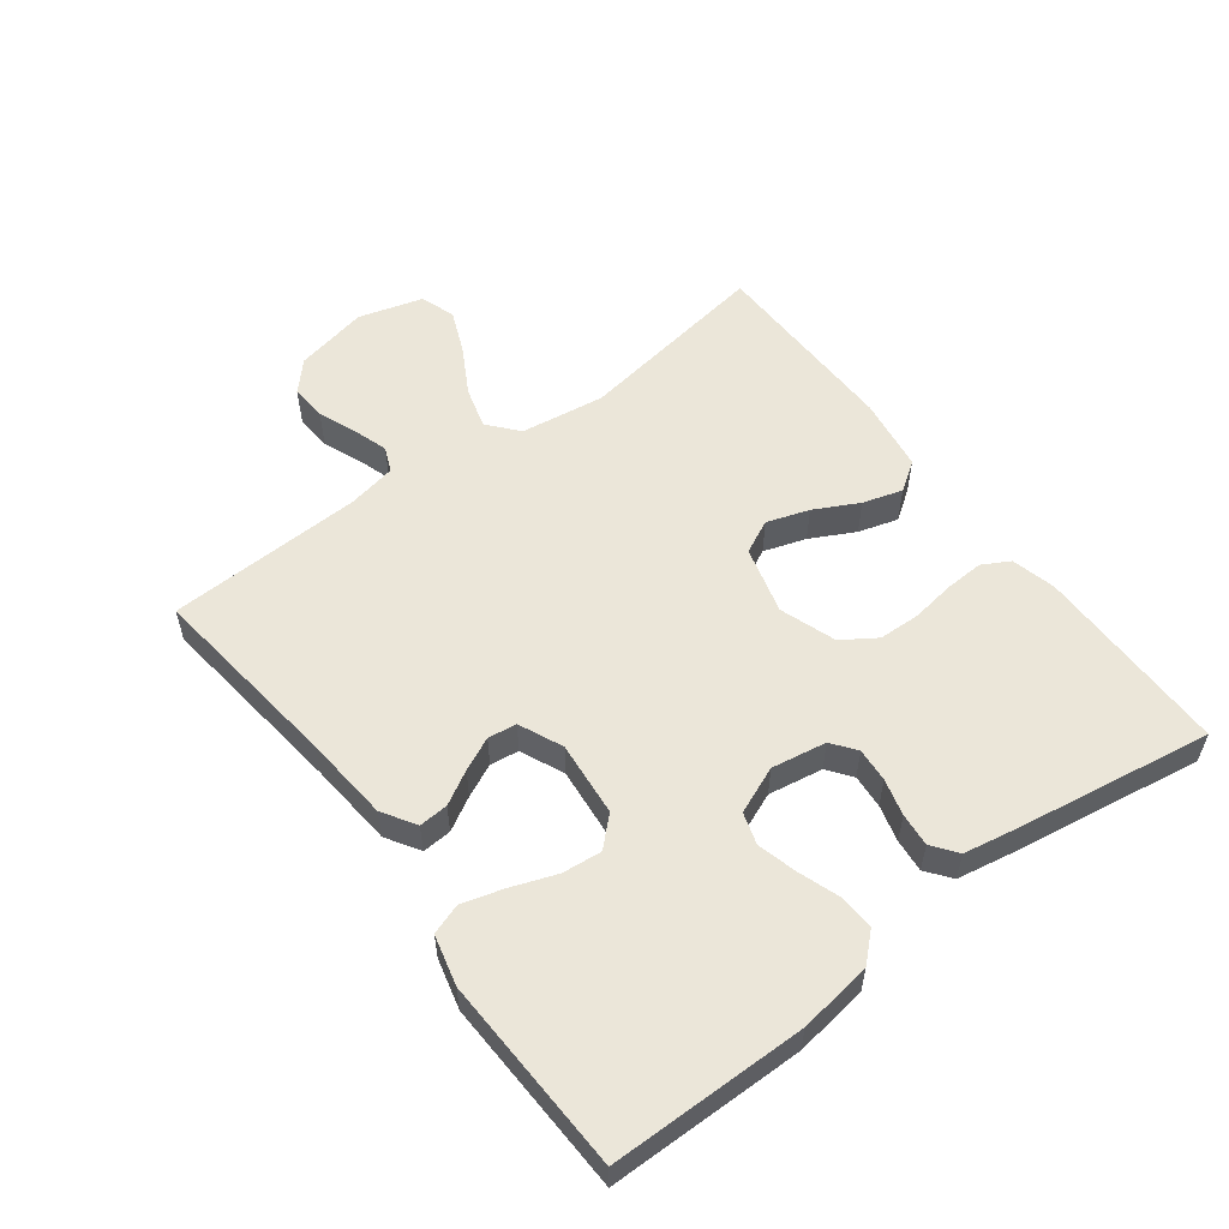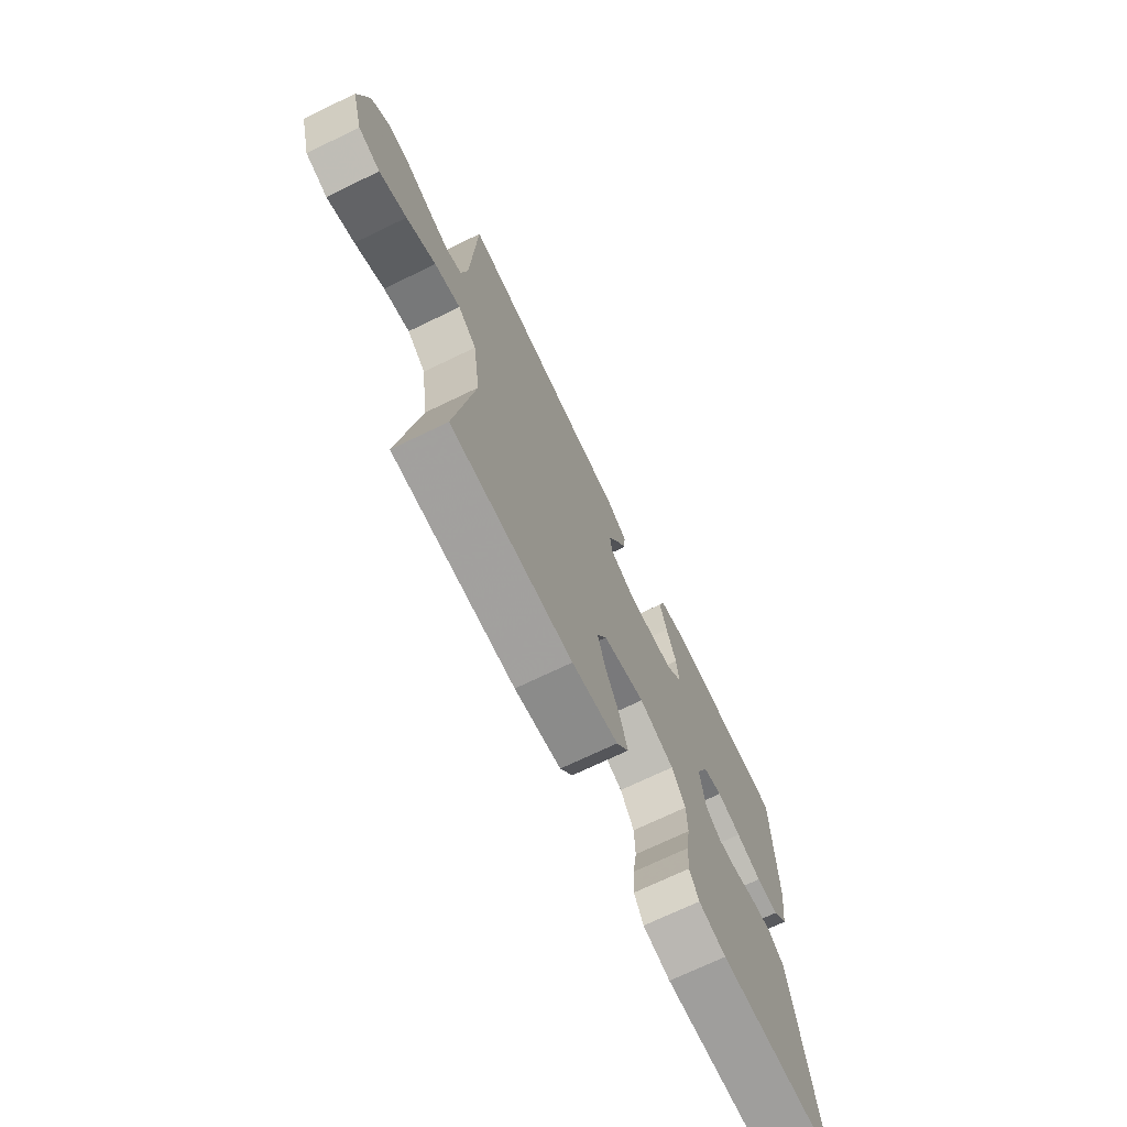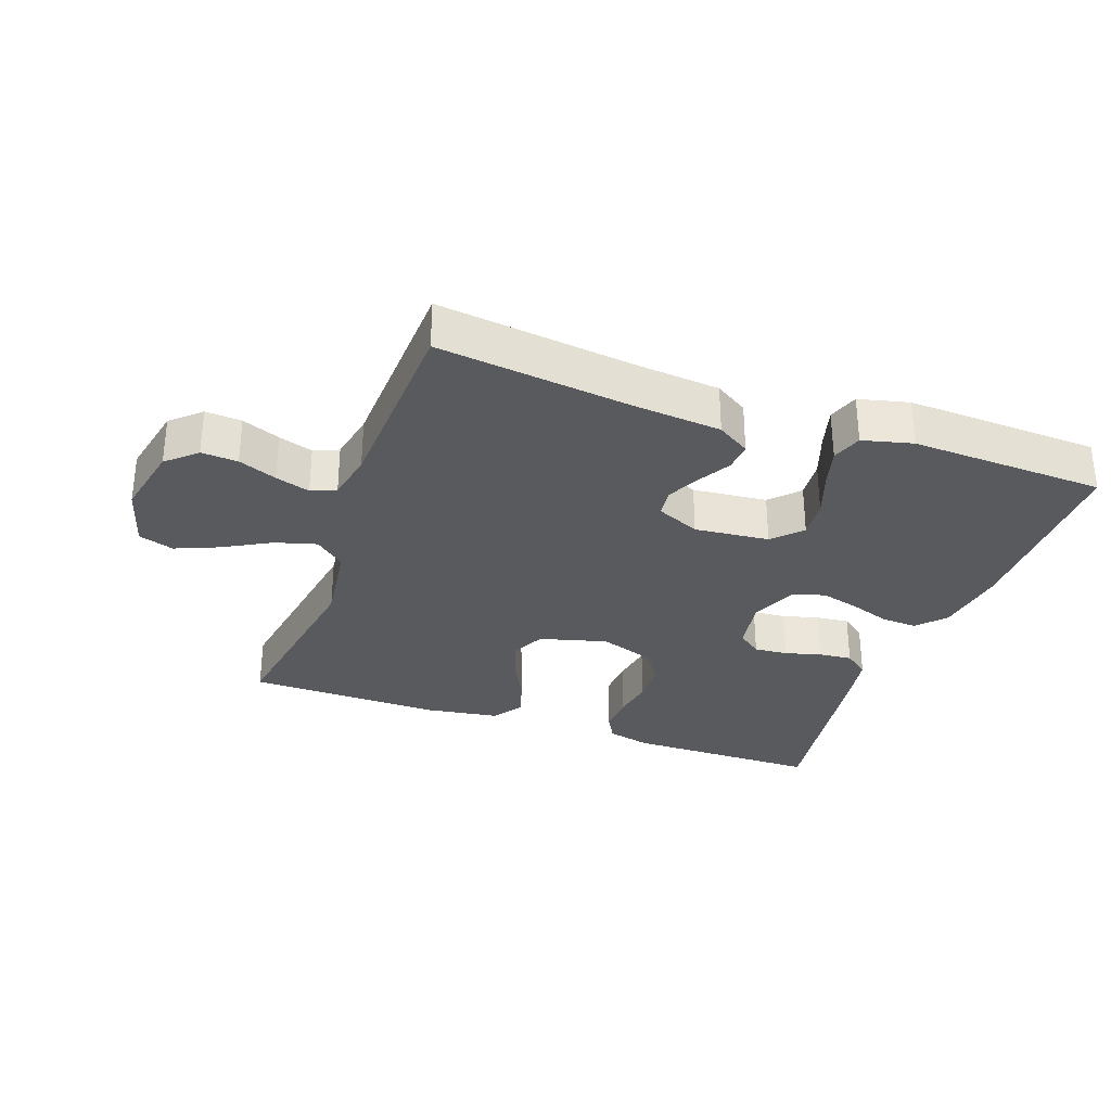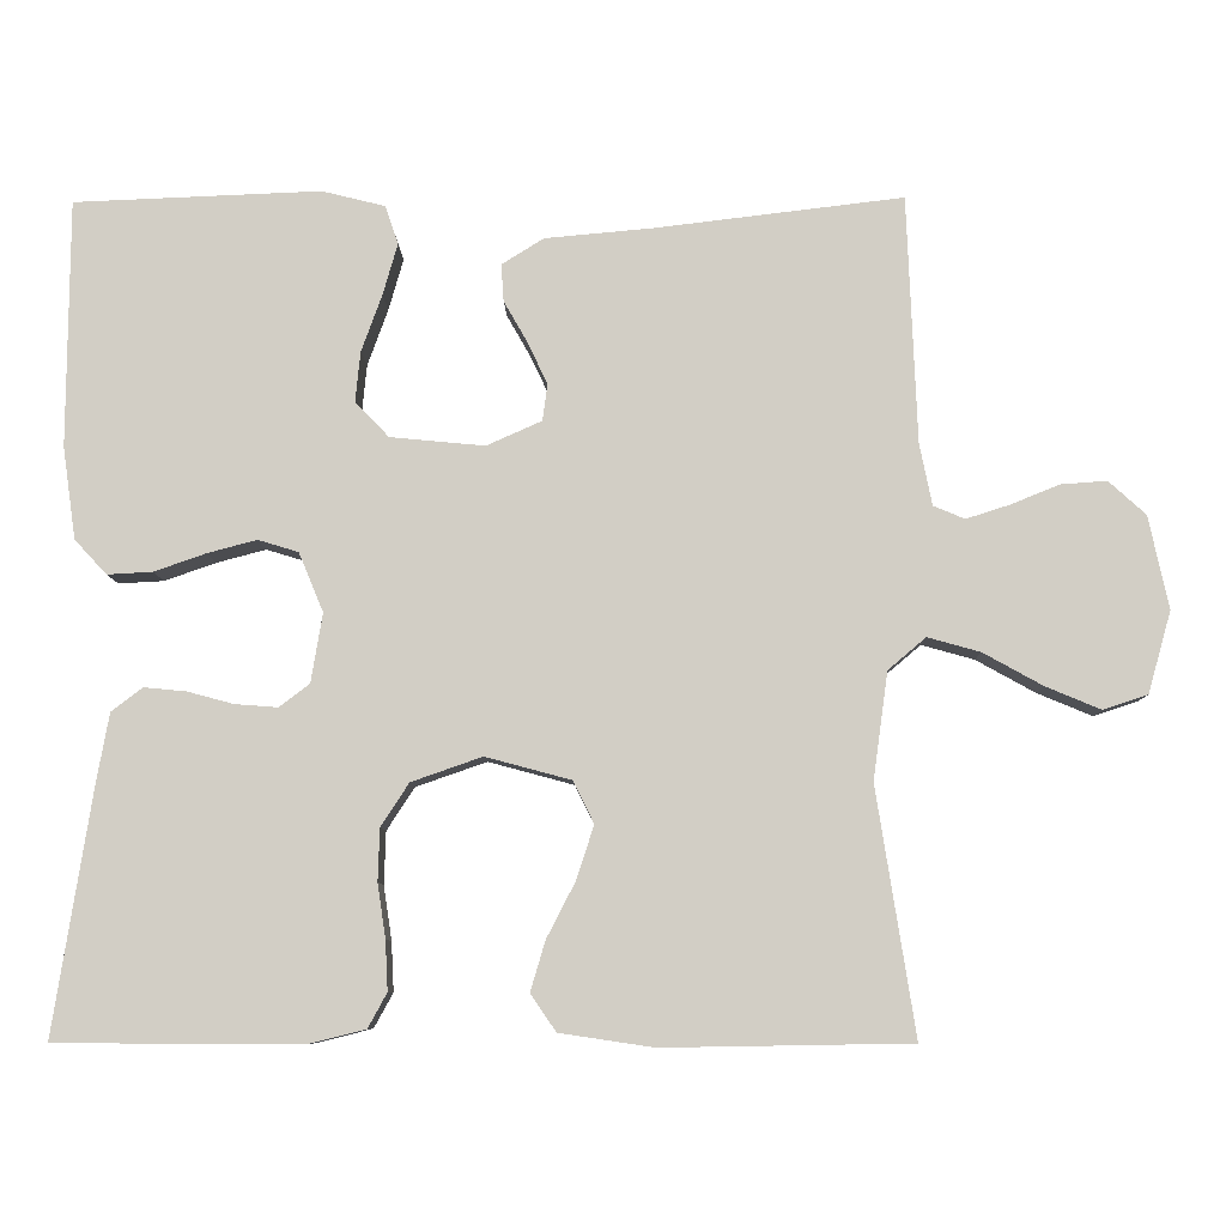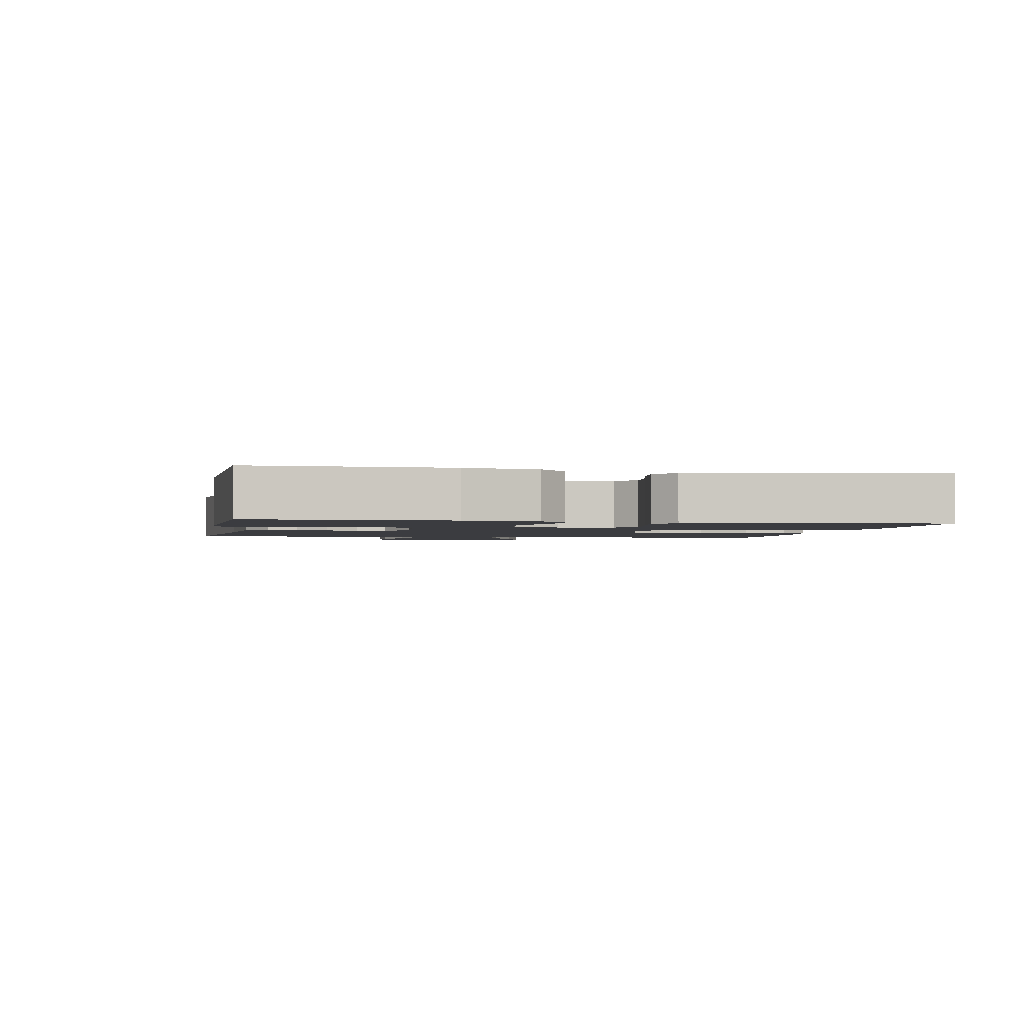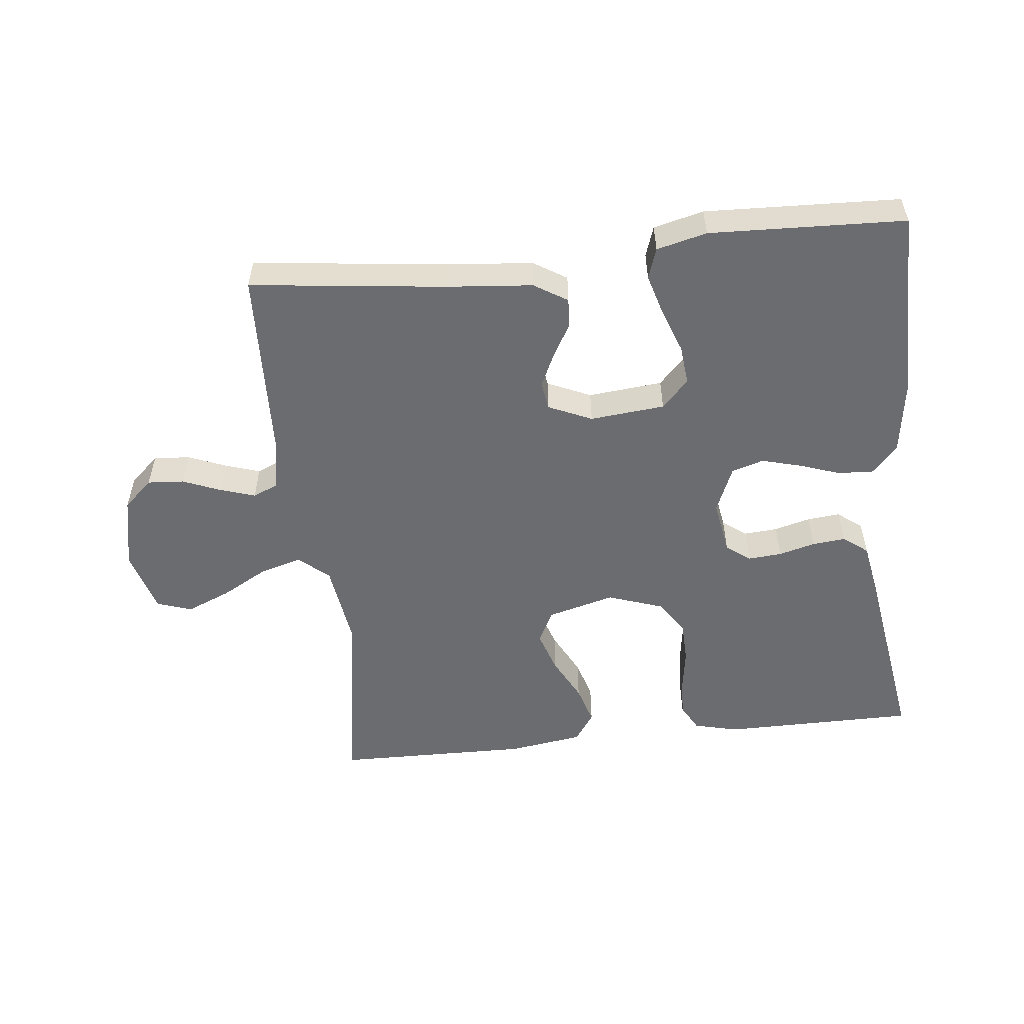
<metadata>
{"format":"obj","ext":"obj","renderer":"f3d","projection":"perspective","resolution":1024,"background":"white","views":[{"elev":55.6,"azim":53.1,"up":"+Y"},{"elev":-71.1,"azim":-64.2,"up":"+Z"},{"elev":-31.0,"azim":-19.7,"up":"+Y"},{"elev":-8.2,"azim":-178.9,"up":"+Z"},{"elev":-2.0,"azim":78.9,"up":"+Y"},{"elev":-53.7,"azim":6.3,"up":"+Y"}]}
</metadata>
<code>
v 0.5 0.07 -0.5
v 0.2 0.07 -0.501
v 0.132 0.07 -0.484
v 0.109 0.07 -0.442
v 0.112 0.07 -0.382
v 0.122 0.07 -0.316
v 0.12 0.07 -0.252
v 0.086 0.07 -0.2
v 0 0.07 -0.17
v -0.104 0.07 -0.198
v -0.129 0.07 -0.249
v -0.108 0.07 -0.314
v -0.073 0.07 -0.382
v -0.055 0.07 -0.443
v -0.086 0.07 -0.488
v -0.2 0.07 -0.505
v -0.5 0.07 -0.5
v -0.453 0.07 -0.2
v -0.471 0.07 -0.07
v -0.517 0.07 -0.031
v -0.581 0.07 -0.049
v -0.653 0.07 -0.089
v -0.72 0.07 -0.117
v -0.774 0.07 -0.099
v -0.802 0.07 0
v -0.778 0.07 0.113
v -0.733 0.07 0.154
v -0.677 0.07 0.15
v -0.618 0.07 0.126
v -0.565 0.07 0.109
v -0.527 0.07 0.125
v -0.512 0.07 0.2
v -0.5 0.07 0.5
v -0.2 0.07 0.464
v -0.068 0.07 0.452
v -0.017 0.07 0.42
v -0.02 0.07 0.375
v -0.049 0.07 0.324
v -0.073 0.07 0.273
v -0.067 0.07 0.229
v 0 0.07 0.199
v 0.115 0.07 0.21
v 0.156 0.07 0.253
v 0.15 0.07 0.314
v 0.125 0.07 0.383
v 0.107 0.07 0.446
v 0.123 0.07 0.493
v 0.2 0.07 0.512
v 0.5 0.07 0.5
v 0.502 0.07 0.2
v 0.486 0.07 0.088
v 0.447 0.07 0.046
v 0.392 0.07 0.049
v 0.329 0.07 0.071
v 0.269 0.07 0.087
v 0.22 0.07 0.072
v 0.19 0.07 0
v 0.204 0.07 -0.084
v 0.241 0.07 -0.112
v 0.293 0.07 -0.108
v 0.349 0.07 -0.093
v 0.4 0.07 -0.088
v 0.438 0.07 -0.117
v 0.453 0.07 -0.2
v 0.5 0 -0.5
v 0.2 0 -0.501
v 0.132 0 -0.484
v 0.109 0 -0.442
v 0.112 0 -0.382
v 0.122 0 -0.316
v 0.12 0 -0.252
v 0.086 0 -0.2
v 0 0 -0.17
v -0.104 0 -0.198
v -0.129 0 -0.249
v -0.108 0 -0.314
v -0.073 0 -0.382
v -0.055 0 -0.443
v -0.086 0 -0.488
v -0.2 0 -0.505
v -0.5 0 -0.5
v -0.453 0 -0.2
v -0.471 0 -0.07
v -0.517 0 -0.031
v -0.581 0 -0.049
v -0.653 0 -0.089
v -0.72 0 -0.117
v -0.774 0 -0.099
v -0.802 0 0
v -0.778 0 0.113
v -0.733 0 0.154
v -0.677 0 0.15
v -0.618 0 0.126
v -0.565 0 0.109
v -0.527 0 0.125
v -0.512 0 0.2
v -0.5 0 0.5
v -0.2 0 0.464
v -0.068 0 0.452
v -0.017 0 0.42
v -0.02 0 0.375
v -0.049 0 0.324
v -0.073 0 0.273
v -0.067 0 0.229
v 0 0 0.199
v 0.115 0 0.21
v 0.156 0 0.253
v 0.15 0 0.314
v 0.125 0 0.383
v 0.107 0 0.446
v 0.123 0 0.493
v 0.2 0 0.512
v 0.5 0 0.5
v 0.502 0 0.2
v 0.486 0 0.088
v 0.447 0 0.046
v 0.392 0 0.049
v 0.329 0 0.071
v 0.269 0 0.087
v 0.22 0 0.072
v 0.19 0 0
v 0.204 0 -0.084
v 0.241 0 -0.112
v 0.293 0 -0.108
v 0.349 0 -0.093
v 0.4 0 -0.088
v 0.438 0 -0.117
v 0.453 0 -0.2
f 60 61 62 63
f 59 60 63 64
f 51 52 53 54
f 51 54 55
f 50 51 55
f 49 50 55 56
f 47 48 49 56
f 44 45 46 47
f 35 36 37 38
f 34 35 38 39
f 32 33 34 39
f 31 32 39 40
f 26 27 28 29
f 26 29 30
f 25 26 30
f 21 22 23 24
f 20 21 24 25
f 15 16 17 18
f 15 18 19
f 12 13 14 15
f 11 12 15 19
f 10 11 19 20
f 3 4 5 6
f 3 6 7
f 2 3 7
f 59 64 1 2
f 58 59 2 7
f 57 58 7 8
f 56 57 8 9
f 44 47 56
f 43 44 56
f 42 43 56 9
f 41 42 9 10
f 40 41 10 20
f 30 31 40
f 20 25 30 40
f 127 126 125 124
f 128 127 124 123
f 118 117 116 115
f 119 118 115
f 119 115 114
f 120 119 114 113
f 120 113 112 111
f 111 110 109 108
f 102 101 100 99
f 103 102 99 98
f 103 98 97 96
f 104 103 96 95
f 93 92 91 90
f 94 93 90
f 94 90 89
f 88 87 86 85
f 89 88 85 84
f 82 81 80 79
f 83 82 79
f 79 78 77 76
f 83 79 76 75
f 84 83 75 74
f 70 69 68 67
f 71 70 67
f 71 67 66
f 66 65 128 123
f 71 66 123 122
f 72 71 122 121
f 73 72 121 120
f 120 111 108
f 120 108 107
f 73 120 107 106
f 74 73 106 105
f 84 74 105 104
f 104 95 94
f 104 94 89 84
f 1 65 66 2
f 2 66 67 3
f 3 67 68 4
f 4 68 69 5
f 5 69 70 6
f 6 70 71 7
f 7 71 72 8
f 8 72 73 9
f 9 73 74 10
f 10 74 75 11
f 11 75 76 12
f 12 76 77 13
f 13 77 78 14
f 14 78 79 15
f 15 79 80 16
f 16 80 81 17
f 17 81 82 18
f 18 82 83 19
f 19 83 84 20
f 20 84 85 21
f 21 85 86 22
f 22 86 87 23
f 23 87 88 24
f 24 88 89 25
f 25 89 90 26
f 26 90 91 27
f 27 91 92 28
f 28 92 93 29
f 29 93 94 30
f 30 94 95 31
f 31 95 96 32
f 32 96 97 33
f 33 97 98 34
f 34 98 99 35
f 35 99 100 36
f 36 100 101 37
f 37 101 102 38
f 38 102 103 39
f 39 103 104 40
f 40 104 105 41
f 41 105 106 42
f 42 106 107 43
f 43 107 108 44
f 44 108 109 45
f 45 109 110 46
f 46 110 111 47
f 47 111 112 48
f 48 112 113 49
f 49 113 114 50
f 50 114 115 51
f 51 115 116 52
f 52 116 117 53
f 53 117 118 54
f 54 118 119 55
f 55 119 120 56
f 56 120 121 57
f 57 121 122 58
f 58 122 123 59
f 59 123 124 60
f 60 124 125 61
f 61 125 126 62
f 62 126 127 63
f 63 127 128 64
f 64 128 65 1

</code>
